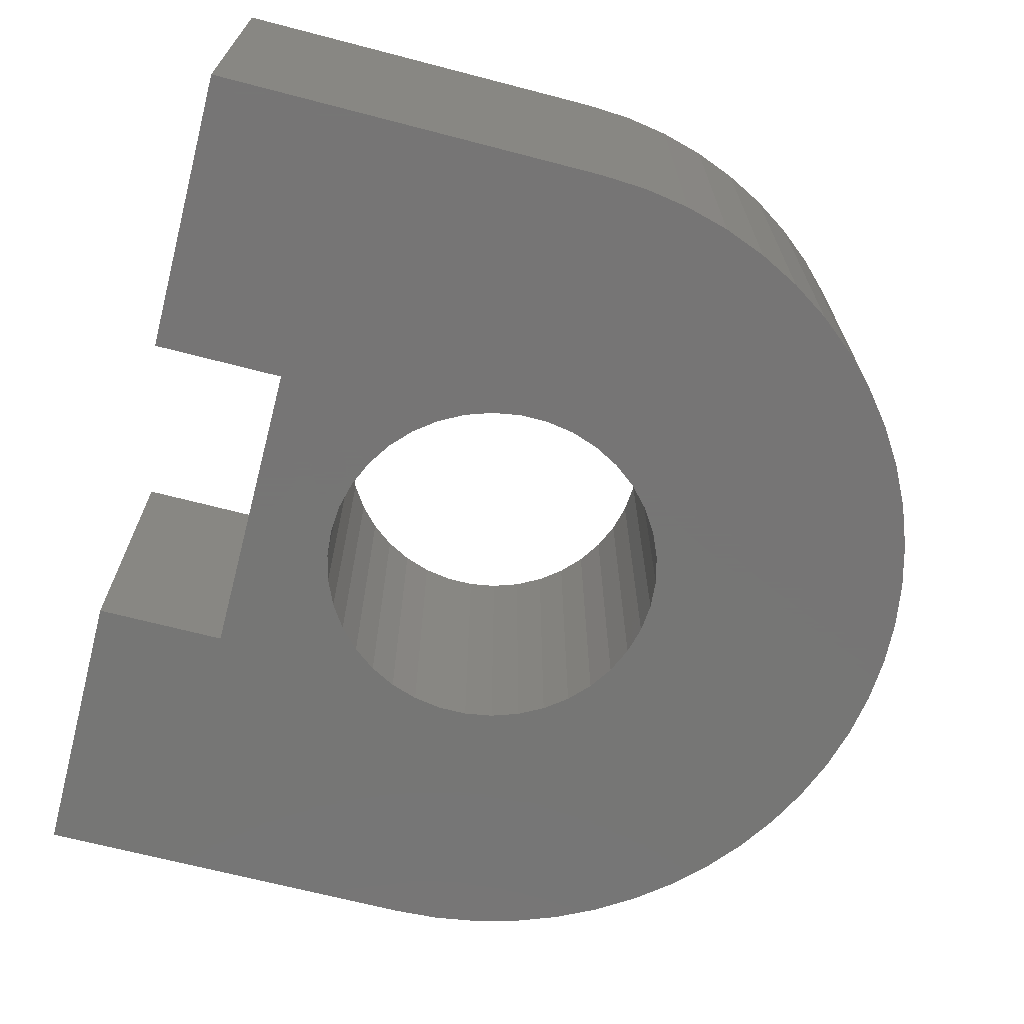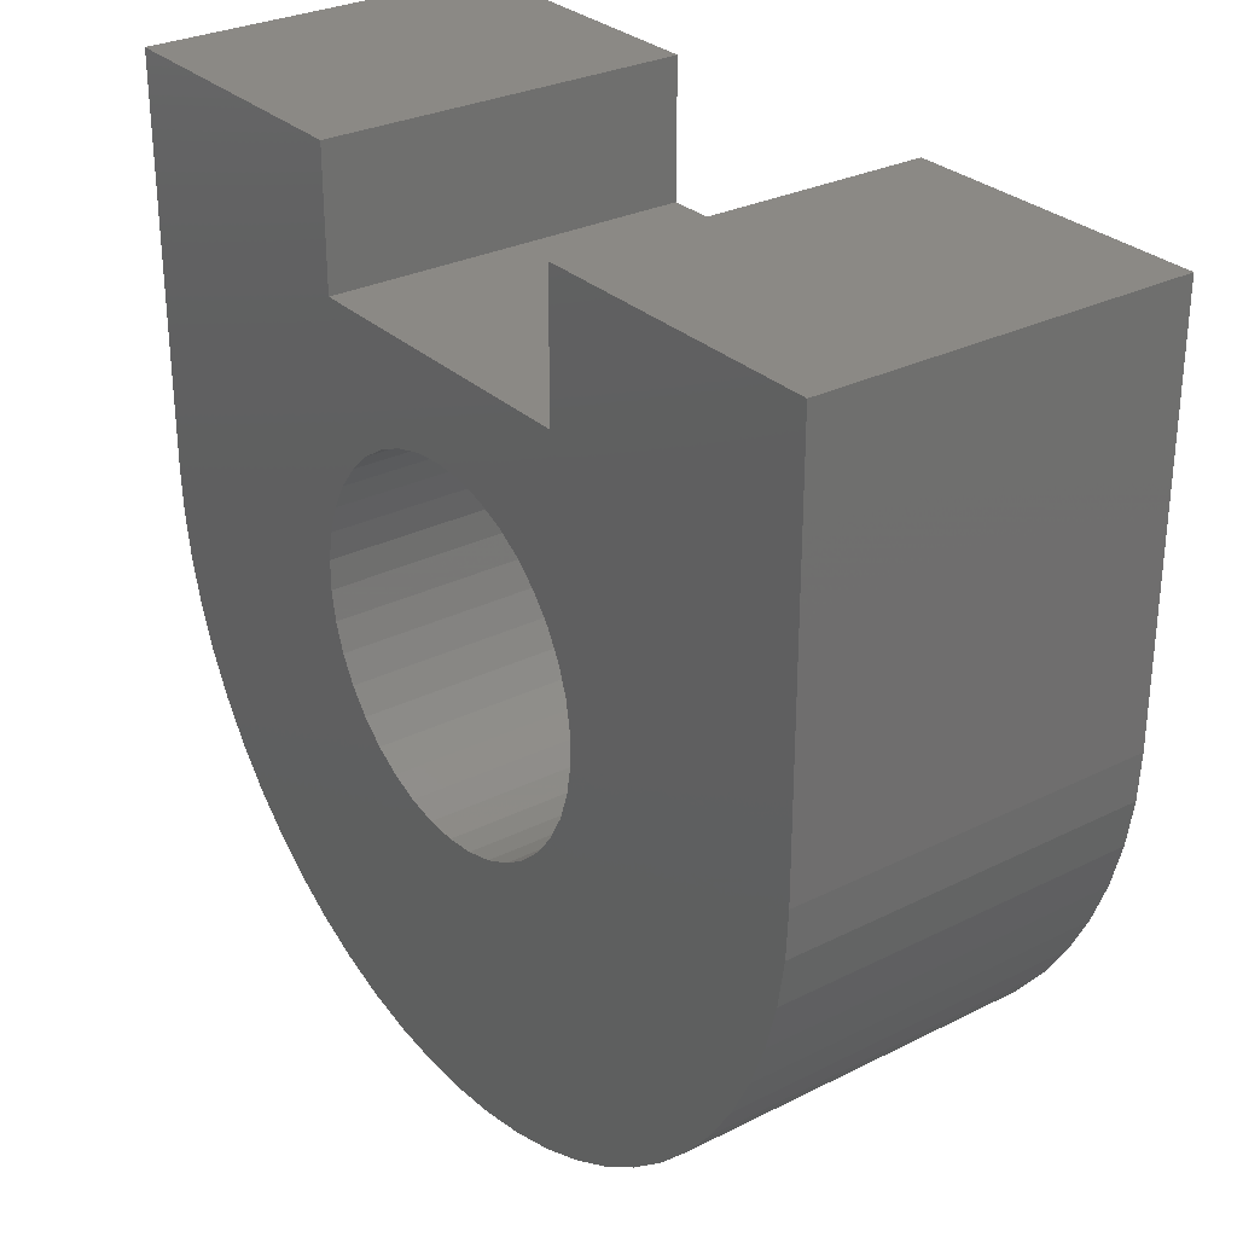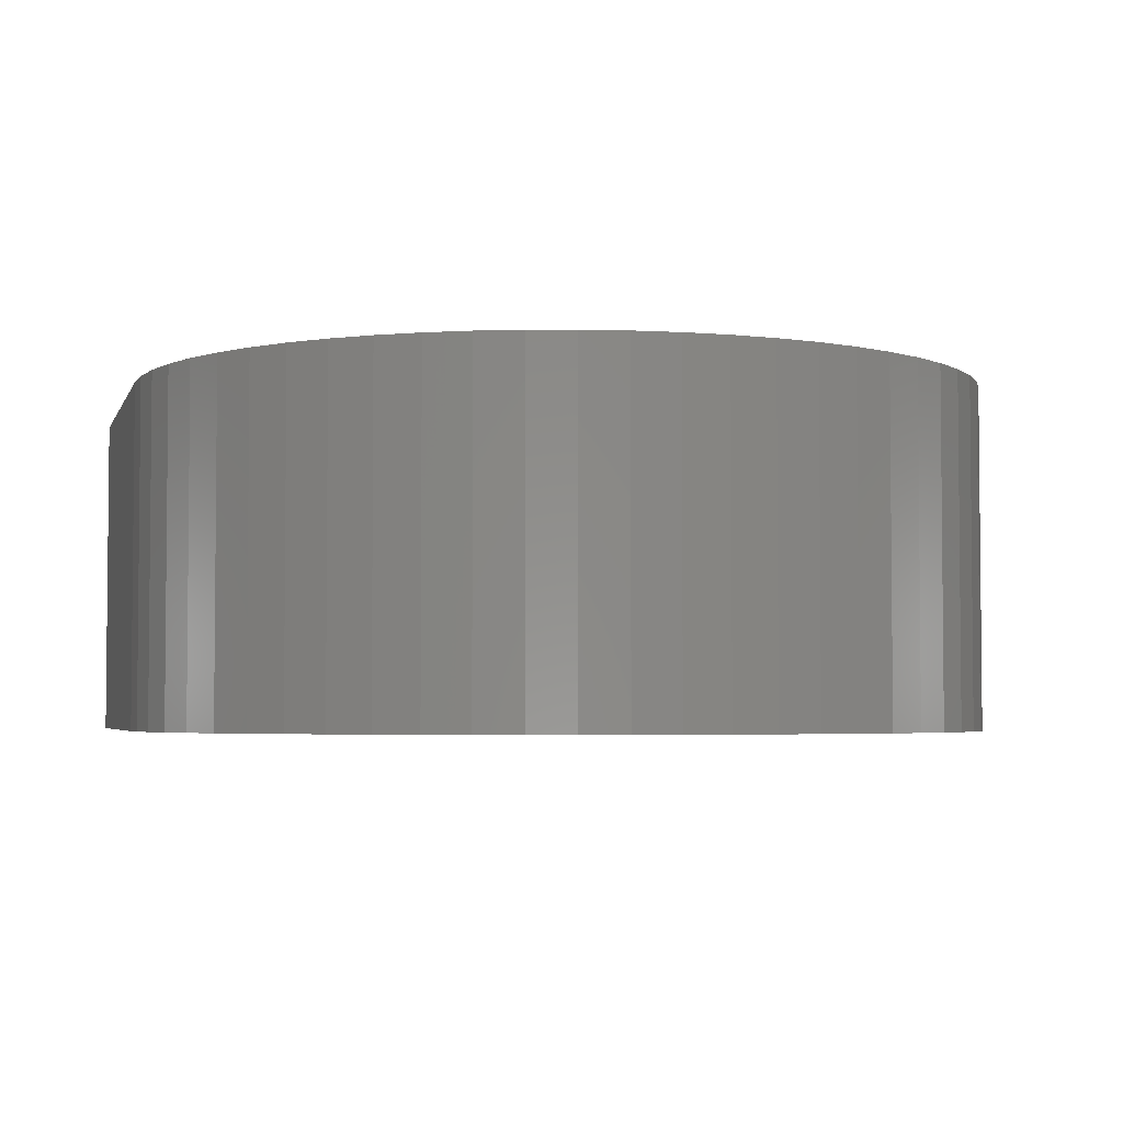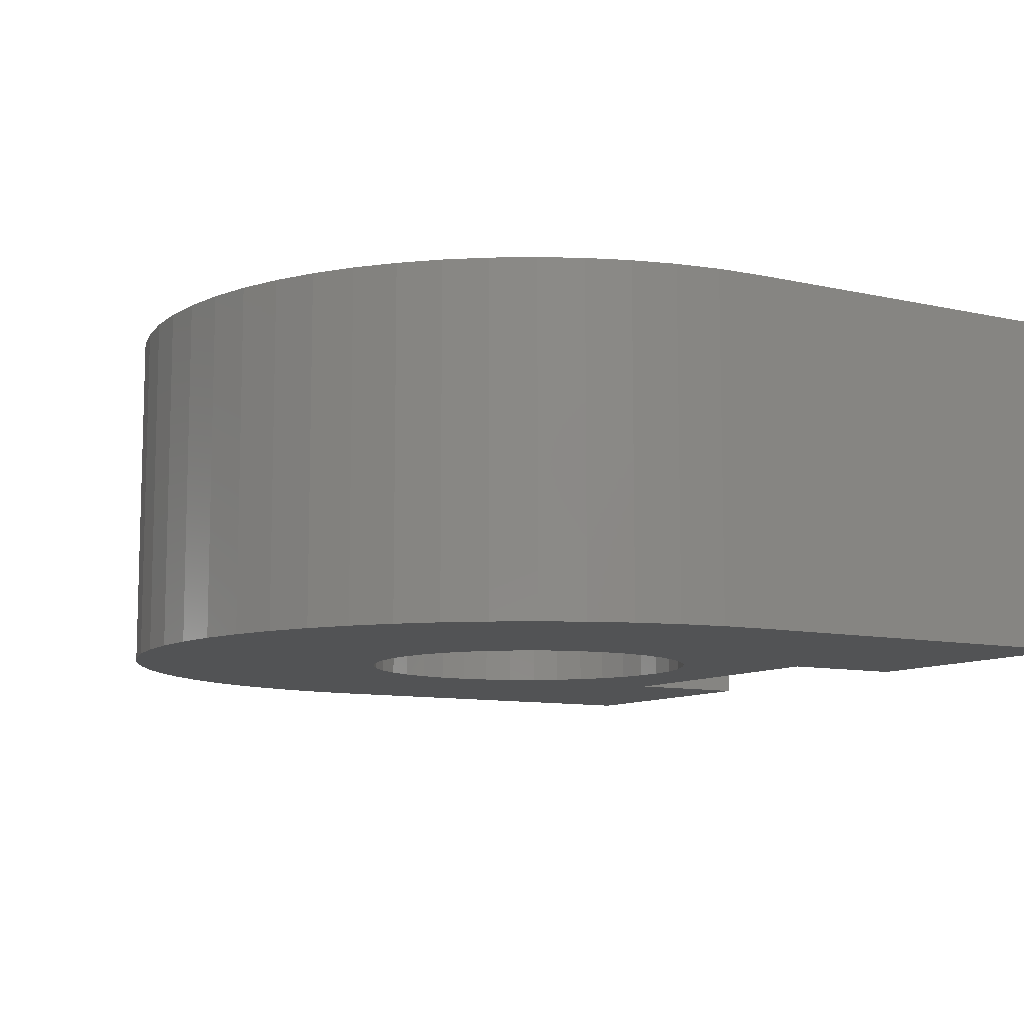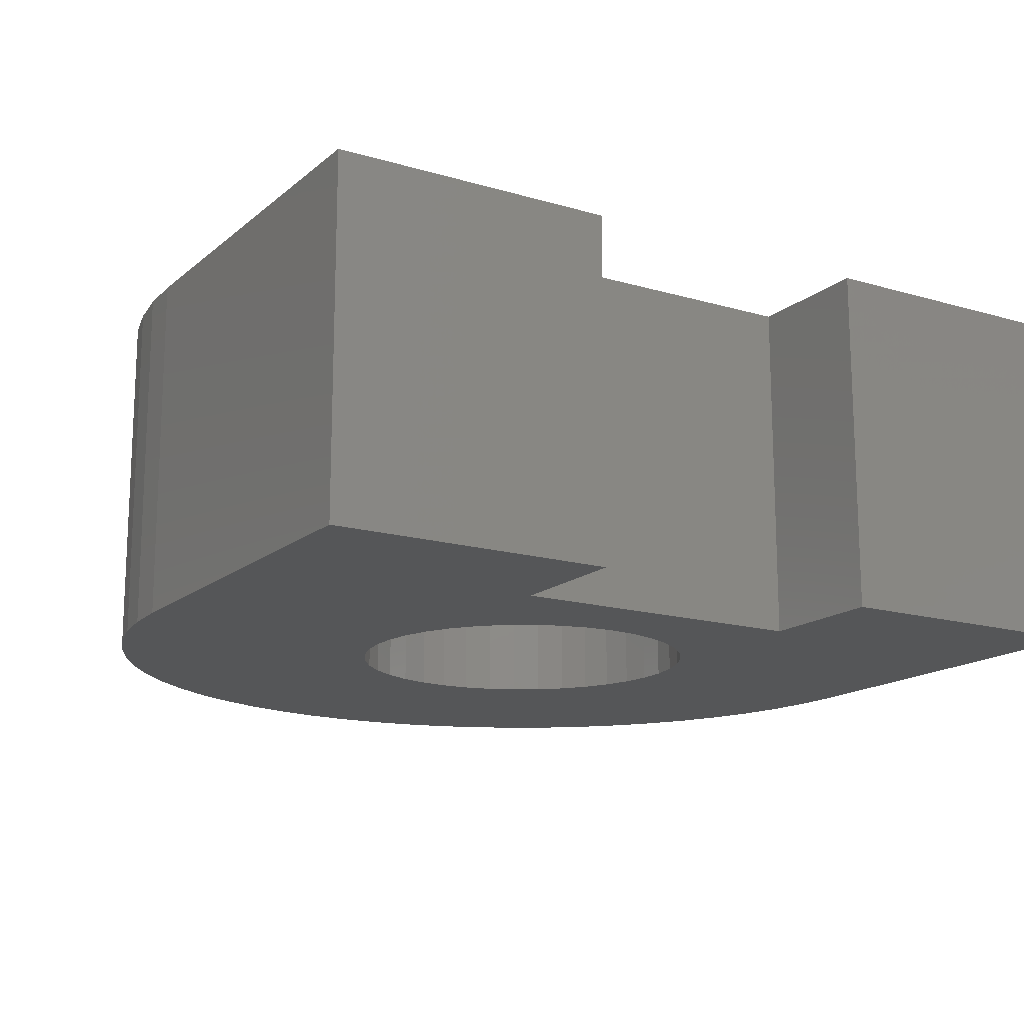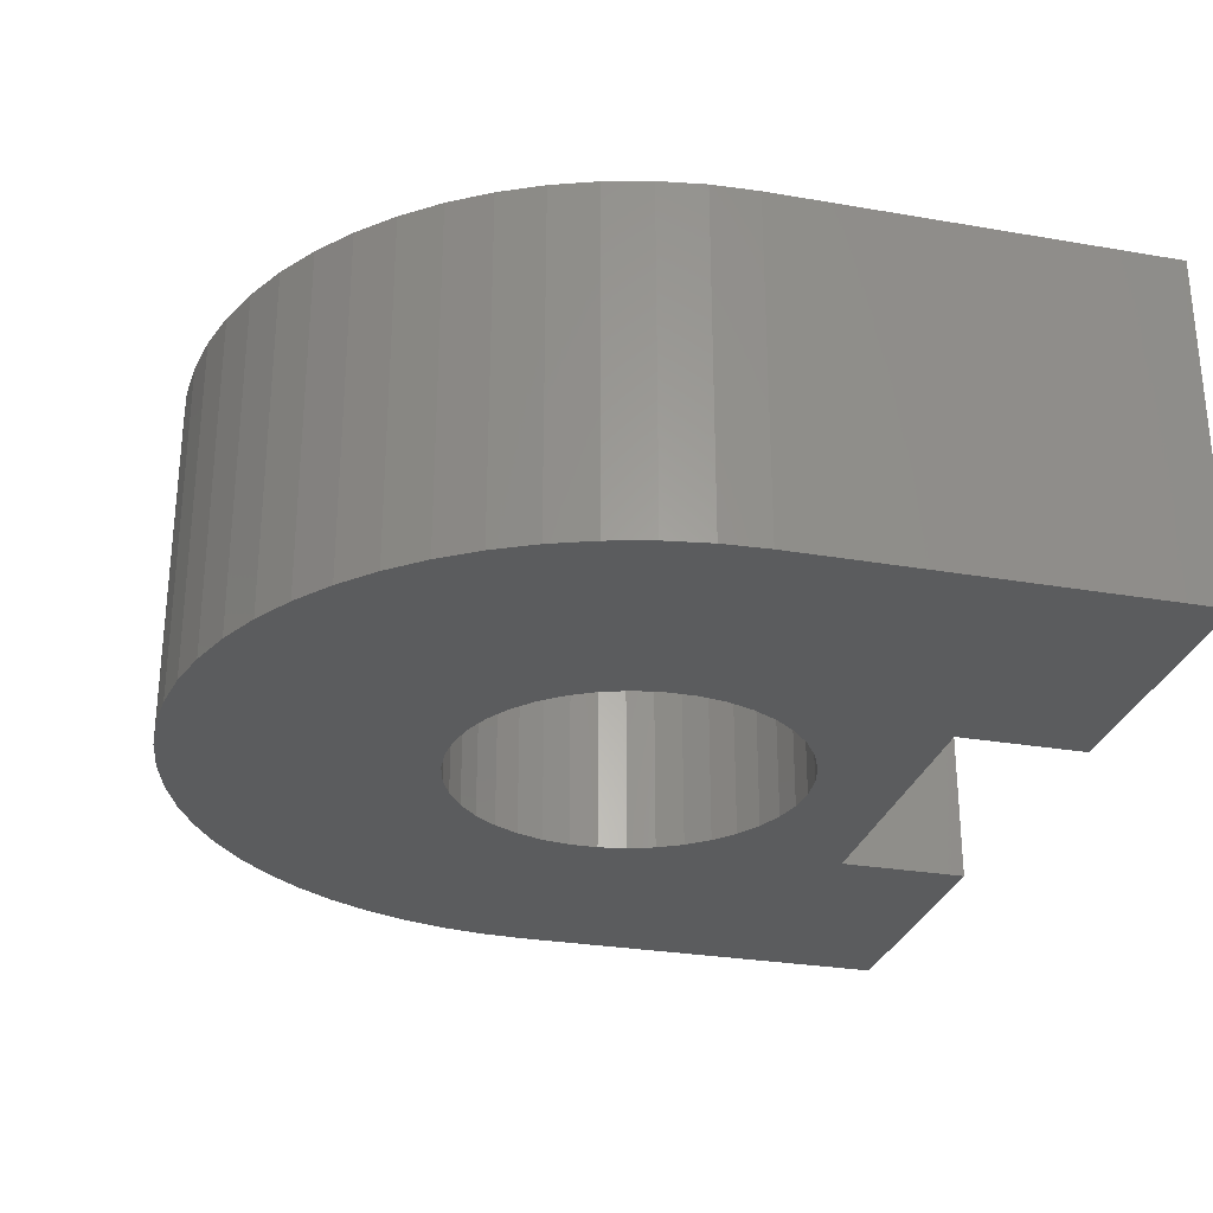
<metadata>
{"format":"stl","ext":"stl","renderer":"f3d","projection":"perspective","resolution":1024,"background":"white","views":[{"elev":-68.1,"azim":-104.6,"up":"+Z"},{"elev":29.3,"azim":-126.5,"up":"+Y"},{"elev":-3.6,"azim":-14.6,"up":"+Z"},{"elev":-9.6,"azim":59.3,"up":"+Z"},{"elev":-15.7,"azim":148.5,"up":"+Z"},{"elev":-28.4,"azim":75.4,"up":"+Z"}]}
</metadata>
<code>
# stl→obj: 150 verts, 300 faces
v -1 23.25 11.75
v 2.25 23.25 11.75
v -1 18.75 11.75
v 2.25 21.75 11.75
v 3.351 20.64 11.75
v 3.048 20.51 11.75
v 5.75 23.25 11.75
v 9 23.25 11.75
v 5.75 21.75 11.75
v 4 20.75 11.75
v 3.671 20.72 11.75
v 5.832 17.95 11.75
v 8.568 16.72 11.75
v 8.33 16.25 11.75
v 5.228 20.33 11.75
v 4.952 20.51 11.75
v 5.471 17.4 11.75
v 7.346 15.03 11.75
v 5.228 17.17 11.75
v 6.939 14.7 11.75
v 4.952 16.99 11.75
v 5.674 17.66 11.75
v 8.045 15.81 11.75
v 7.716 15.4 11.75
v 2.772 20.33 11.75
v 2.529 20.1 11.75
v 2.326 19.84 11.75
v 2.168 19.55 11.75
v 3.351 16.86 11.75
v 1.966 14.18 11.75
v 3.048 16.99 11.75
v 1.5 14.42 11.75
v 2.772 17.17 11.75
v 4 16.75 11.75
v 3.477 13.78 11.75
v 3.671 16.78 11.75
v 2.96 13.86 11.75
v 2.455 13.99 11.75
v 6.5 14.42 11.75
v 6.034 14.18 11.75
v 4.649 16.86 11.75
v 5.545 13.99 11.75
v 4.329 16.78 11.75
v 8.755 17.2 11.75
v 5.939 18.26 11.75
v 8.891 17.71 11.75
v 5.832 19.55 11.75
v 5.939 19.24 11.75
v 9 18.75 11.75
v 4.649 20.64 11.75
v 4.329 20.72 11.75
v 1.061 14.7 11.75
v 0.6543 15.03 11.75
v 2.529 17.4 11.75
v 0.2843 15.4 11.75
v 2.326 17.66 11.75
v 5.04 13.86 11.75
v 4.523 13.78 11.75
v 4 13.75 11.75
v 5.674 19.84 11.75
v 5.471 20.1 11.75
v -0.04508 15.81 11.75
v -0.3301 16.25 11.75
v 2.168 17.95 11.75
v 8.973 18.23 11.75
v 5.993 18.58 11.75
v 5.993 18.92 11.75
v 2.061 19.24 11.75
v 2.007 18.92 11.75
v -0.9726 18.23 11.75
v 2.007 18.58 11.75
v -0.8907 17.71 11.75
v 2.061 18.26 11.75
v -0.7553 17.2 11.75
v -0.5677 16.72 11.75
v 9 23.25 15.75
v 5.75 23.25 15.75
v 9 18.75 15.75
v 5.75 21.75 15.75
v 2.25 23.25 15.75
v -1 23.25 15.75
v 2.25 21.75 15.75
v -1 18.75 15.75
v 3.351 20.64 15.75
v 3.048 20.51 15.75
v 2.772 20.33 15.75
v 4 16.75 15.75
v 3.671 16.78 15.75
v 3.477 13.78 15.75
v 4.649 20.64 15.75
v 4.952 20.51 15.75
v 4.649 16.86 15.75
v 6.034 14.18 15.75
v 4.952 16.99 15.75
v 6.5 14.42 15.75
v 5.228 17.17 15.75
v 4 13.75 15.75
v 4.523 13.78 15.75
v 4.329 16.78 15.75
v 5.04 13.86 15.75
v 5.545 13.99 15.75
v 3.048 16.99 15.75
v 1.966 14.18 15.75
v 3.351 16.86 15.75
v 2.455 13.99 15.75
v 2.96 13.86 15.75
v 2.168 17.95 15.75
v -0.3301 16.25 15.75
v 2.326 17.66 15.75
v -0.04508 15.81 15.75
v 2.529 17.4 15.75
v 0.2843 15.4 15.75
v 0.6543 15.03 15.75
v 2.772 17.17 15.75
v 1.061 14.7 15.75
v 1.5 14.42 15.75
v 2.061 18.26 15.75
v 2.007 18.58 15.75
v -0.9726 18.23 15.75
v 2.061 19.24 15.75
v 2.168 19.55 15.75
v 2.326 19.84 15.75
v 2.529 20.1 15.75
v 3.671 20.72 15.75
v 4 20.75 15.75
v 4.329 20.72 15.75
v 2.007 18.92 15.75
v -0.8907 17.71 15.75
v -0.7553 17.2 15.75
v -0.5677 16.72 15.75
v 5.228 20.33 15.75
v 5.471 20.1 15.75
v 5.674 19.84 15.75
v 5.832 19.55 15.75
v 5.832 17.95 15.75
v 5.674 17.66 15.75
v 8.33 16.25 15.75
v 6.939 14.7 15.75
v 7.346 15.03 15.75
v 5.471 17.4 15.75
v 7.716 15.4 15.75
v 8.045 15.81 15.75
v 8.568 16.72 15.75
v 8.755 17.2 15.75
v 5.939 18.26 15.75
v 8.891 17.71 15.75
v 5.993 18.58 15.75
v 8.973 18.23 15.75
v 5.993 18.92 15.75
v 5.939 19.24 15.75
f 1 2 3
f 3 2 4
f 4 5 6
f 7 8 9
f 9 8 10
f 9 10 4
f 4 10 11
f 4 11 5
f 12 13 14
f 15 16 8
f 17 18 19
f 19 18 20
f 19 20 21
f 12 14 22
f 22 14 23
f 22 23 17
f 17 23 24
f 17 24 18
f 6 25 4
f 4 25 26
f 4 26 3
f 3 26 27
f 3 27 28
f 29 30 31
f 31 30 32
f 31 32 33
f 34 35 36
f 36 35 37
f 36 37 29
f 29 37 38
f 29 38 30
f 20 39 21
f 21 39 40
f 21 40 41
f 41 40 42
f 41 42 43
f 13 12 44
f 44 12 45
f 44 45 46
f 47 8 48
f 48 8 49
f 16 50 8
f 8 50 51
f 8 51 10
f 32 52 33
f 33 52 53
f 33 53 54
f 54 53 55
f 54 55 56
f 42 57 43
f 43 57 58
f 43 58 34
f 34 58 59
f 34 59 35
f 47 60 8
f 8 60 61
f 8 61 15
f 55 62 56
f 56 62 63
f 56 63 64
f 46 45 65
f 65 45 66
f 65 66 49
f 49 66 67
f 49 67 48
f 28 68 3
f 3 68 69
f 3 69 70
f 70 69 71
f 70 71 72
f 72 71 73
f 72 73 74
f 74 73 64
f 74 64 75
f 75 64 63
f 76 77 78
f 78 77 79
f 80 81 82
f 82 81 83
f 84 82 85
f 85 82 86
f 87 88 89
f 90 91 79
f 92 93 94
f 94 93 95
f 94 95 96
f 89 97 87
f 87 97 98
f 87 98 99
f 99 98 100
f 99 100 92
f 92 100 101
f 92 101 93
f 102 103 104
f 104 103 105
f 104 105 88
f 88 105 106
f 88 106 89
f 107 108 109
f 109 108 110
f 109 110 111
f 110 112 111
f 111 112 113
f 111 113 114
f 114 113 115
f 114 115 102
f 102 115 116
f 102 116 103
f 117 118 119
f 120 121 83
f 83 121 122
f 83 122 82
f 82 122 123
f 82 123 86
f 84 124 82
f 82 124 125
f 82 125 79
f 79 125 126
f 79 126 90
f 119 118 83
f 83 118 127
f 83 127 120
f 119 128 117
f 117 128 129
f 117 129 107
f 107 129 130
f 107 130 108
f 91 131 79
f 79 131 132
f 79 132 78
f 78 132 133
f 78 133 134
f 135 136 137
f 95 138 96
f 96 138 139
f 96 139 140
f 140 139 141
f 140 141 136
f 136 141 142
f 136 142 137
f 137 143 135
f 135 143 144
f 135 144 145
f 145 144 146
f 145 146 147
f 147 146 148
f 147 148 149
f 149 148 78
f 149 78 150
f 150 78 134
f 49 78 148
f 49 148 65
f 65 148 146
f 65 146 46
f 46 146 144
f 46 144 44
f 44 144 143
f 44 143 13
f 13 143 137
f 13 137 14
f 14 137 142
f 14 142 23
f 23 142 141
f 23 141 24
f 24 141 139
f 24 139 18
f 18 139 138
f 18 138 20
f 20 138 95
f 20 95 39
f 39 95 93
f 39 93 40
f 40 93 101
f 40 101 42
f 42 101 100
f 42 100 57
f 57 100 98
f 57 98 58
f 58 98 97
f 58 97 59
f 59 97 89
f 59 89 35
f 35 89 106
f 35 106 37
f 37 106 105
f 37 105 38
f 38 105 103
f 38 103 30
f 30 103 116
f 30 116 32
f 32 116 115
f 32 115 52
f 52 115 113
f 52 113 53
f 53 113 112
f 53 112 55
f 55 112 110
f 55 110 62
f 62 110 108
f 62 108 63
f 63 108 130
f 63 130 75
f 75 130 129
f 75 129 74
f 74 129 128
f 74 128 72
f 72 128 119
f 72 119 70
f 70 119 83
f 70 83 3
f 1 3 81
f 81 3 83
f 2 1 80
f 80 1 81
f 4 2 82
f 82 2 80
f 9 4 79
f 79 4 82
f 7 9 77
f 77 9 79
f 8 7 76
f 76 7 77
f 49 8 78
f 78 8 76
f 36 87 34
f 34 87 99
f 34 99 43
f 43 99 92
f 43 92 41
f 41 92 94
f 41 94 21
f 21 94 96
f 21 96 19
f 19 96 140
f 19 140 17
f 17 140 136
f 17 136 22
f 22 136 135
f 22 135 12
f 12 135 145
f 12 145 45
f 45 145 147
f 45 147 66
f 66 147 149
f 66 149 67
f 67 149 150
f 67 150 48
f 48 150 134
f 48 134 47
f 47 134 133
f 47 133 60
f 60 133 132
f 60 132 61
f 61 132 131
f 61 131 15
f 15 131 91
f 15 91 16
f 16 91 90
f 16 90 50
f 50 90 126
f 50 126 51
f 51 126 125
f 51 125 10
f 10 125 124
f 10 124 11
f 11 124 84
f 11 84 5
f 5 84 85
f 5 85 6
f 6 85 86
f 6 86 25
f 25 86 123
f 25 123 26
f 26 123 122
f 26 122 27
f 27 122 121
f 27 121 28
f 28 121 120
f 28 120 68
f 68 120 127
f 68 127 69
f 69 127 118
f 69 118 71
f 71 118 117
f 71 117 73
f 73 117 107
f 73 107 64
f 64 107 109
f 64 109 56
f 56 109 111
f 56 111 54
f 54 111 114
f 54 114 33
f 33 114 102
f 33 102 31
f 31 102 104
f 31 104 29
f 29 104 88
f 29 88 36
f 36 88 87

</code>
